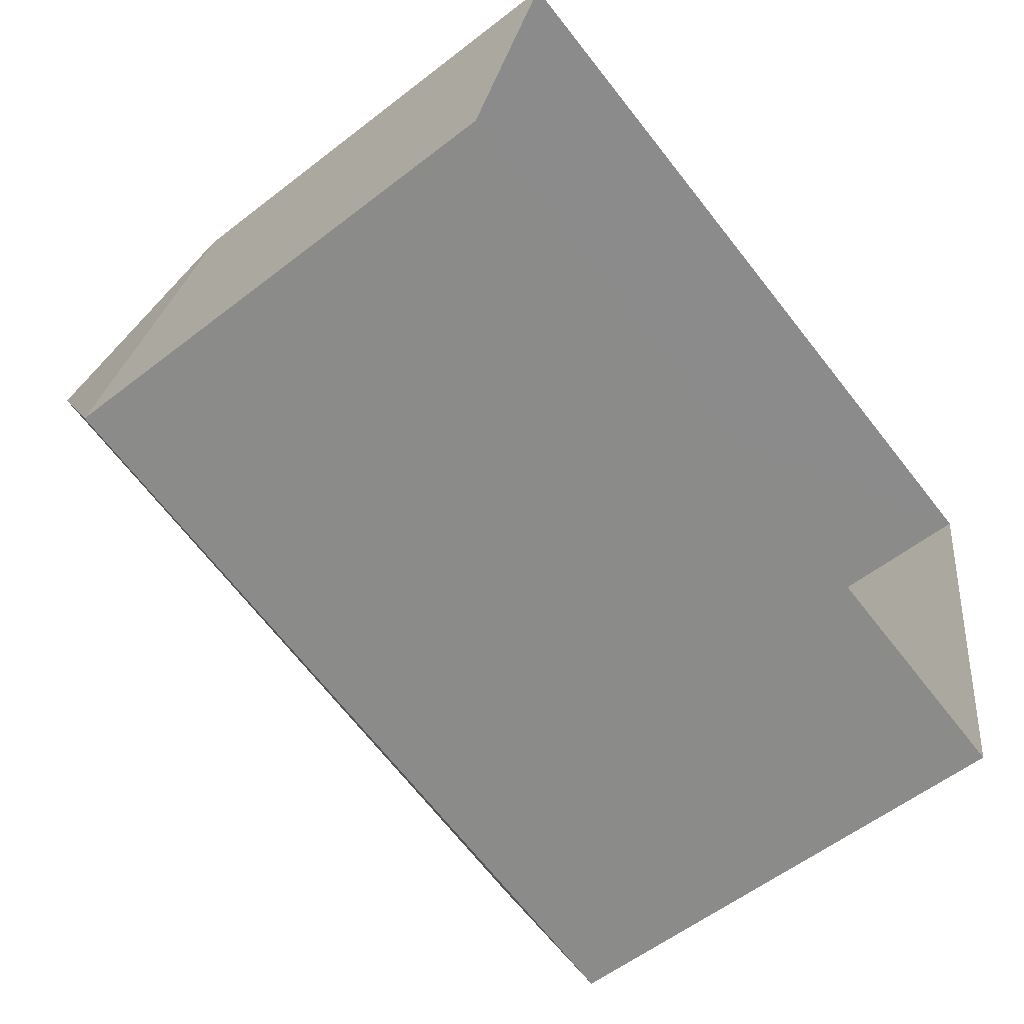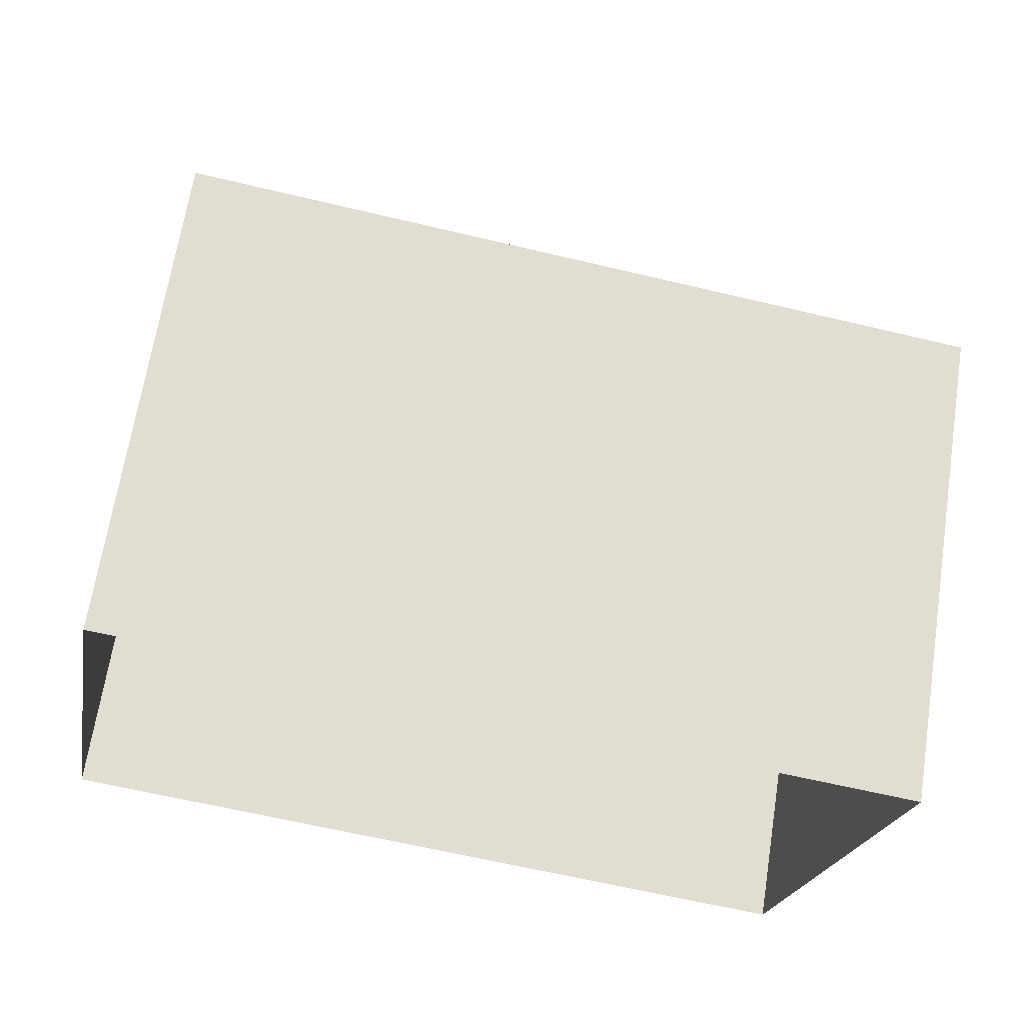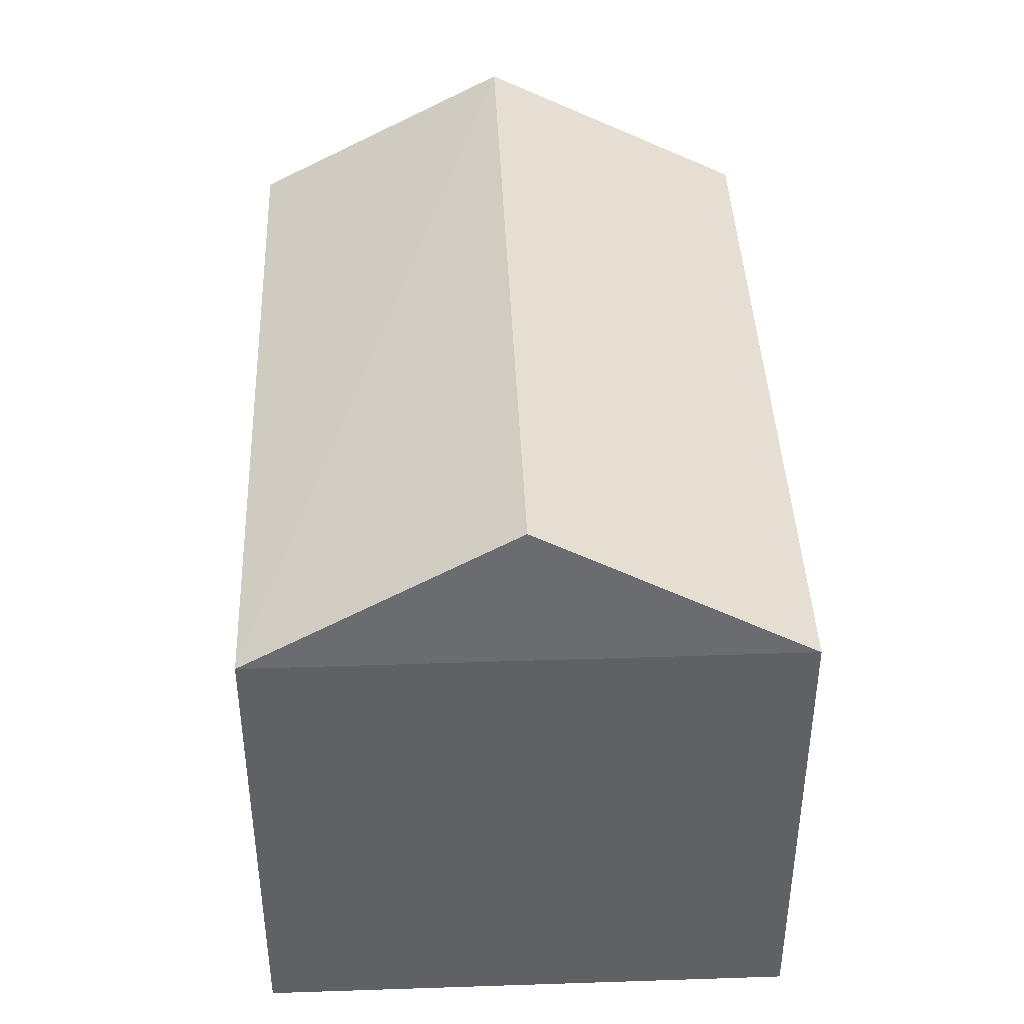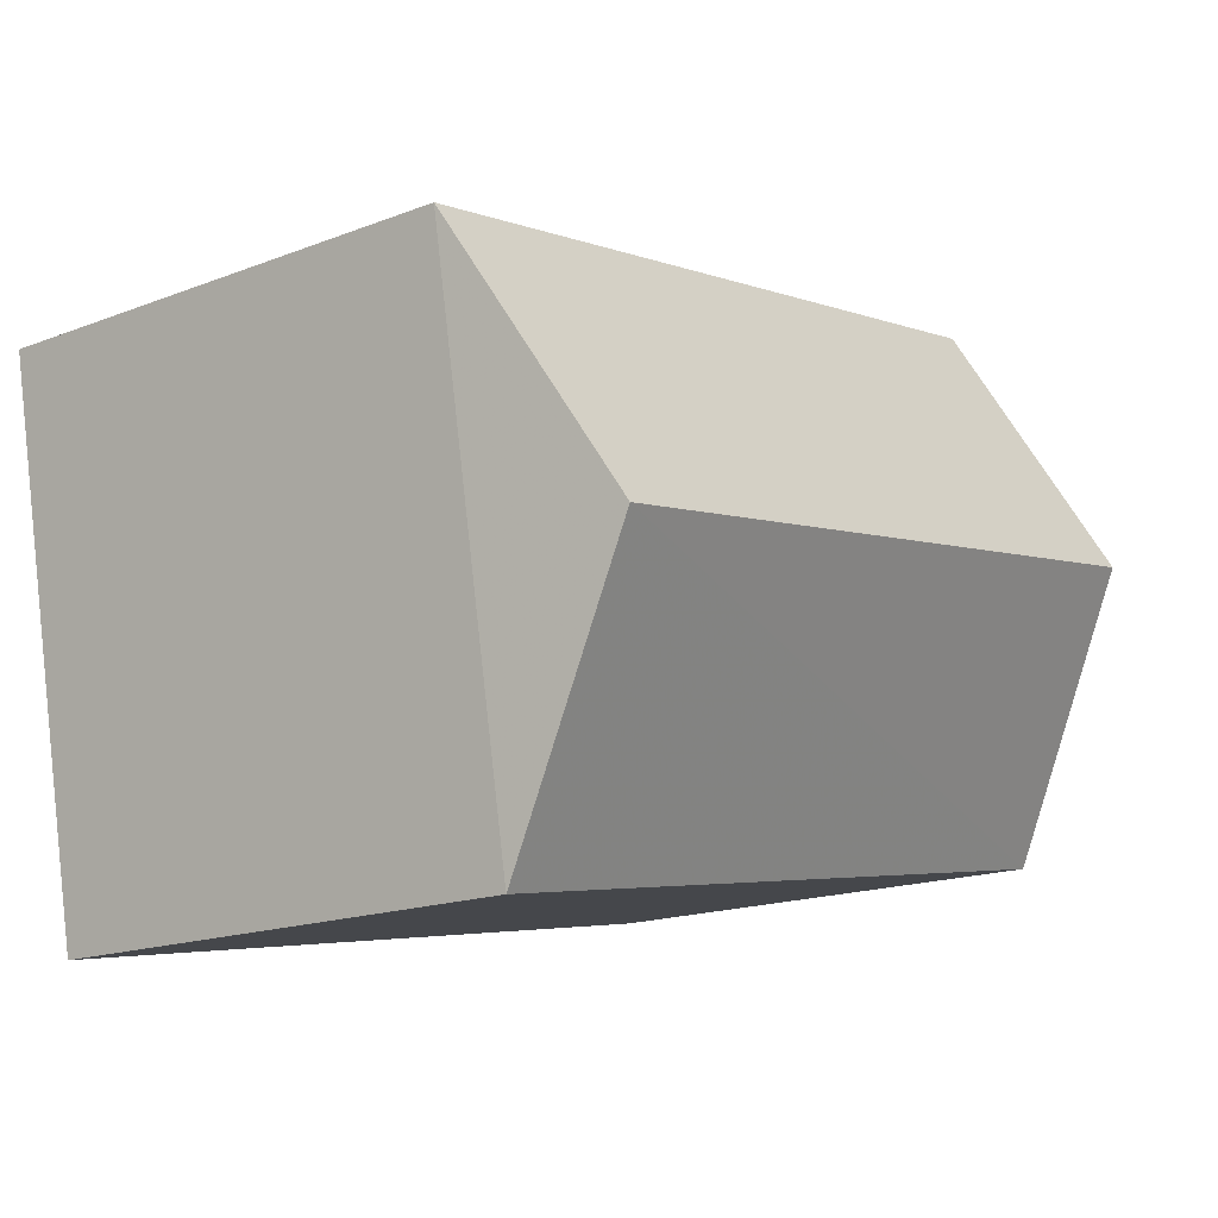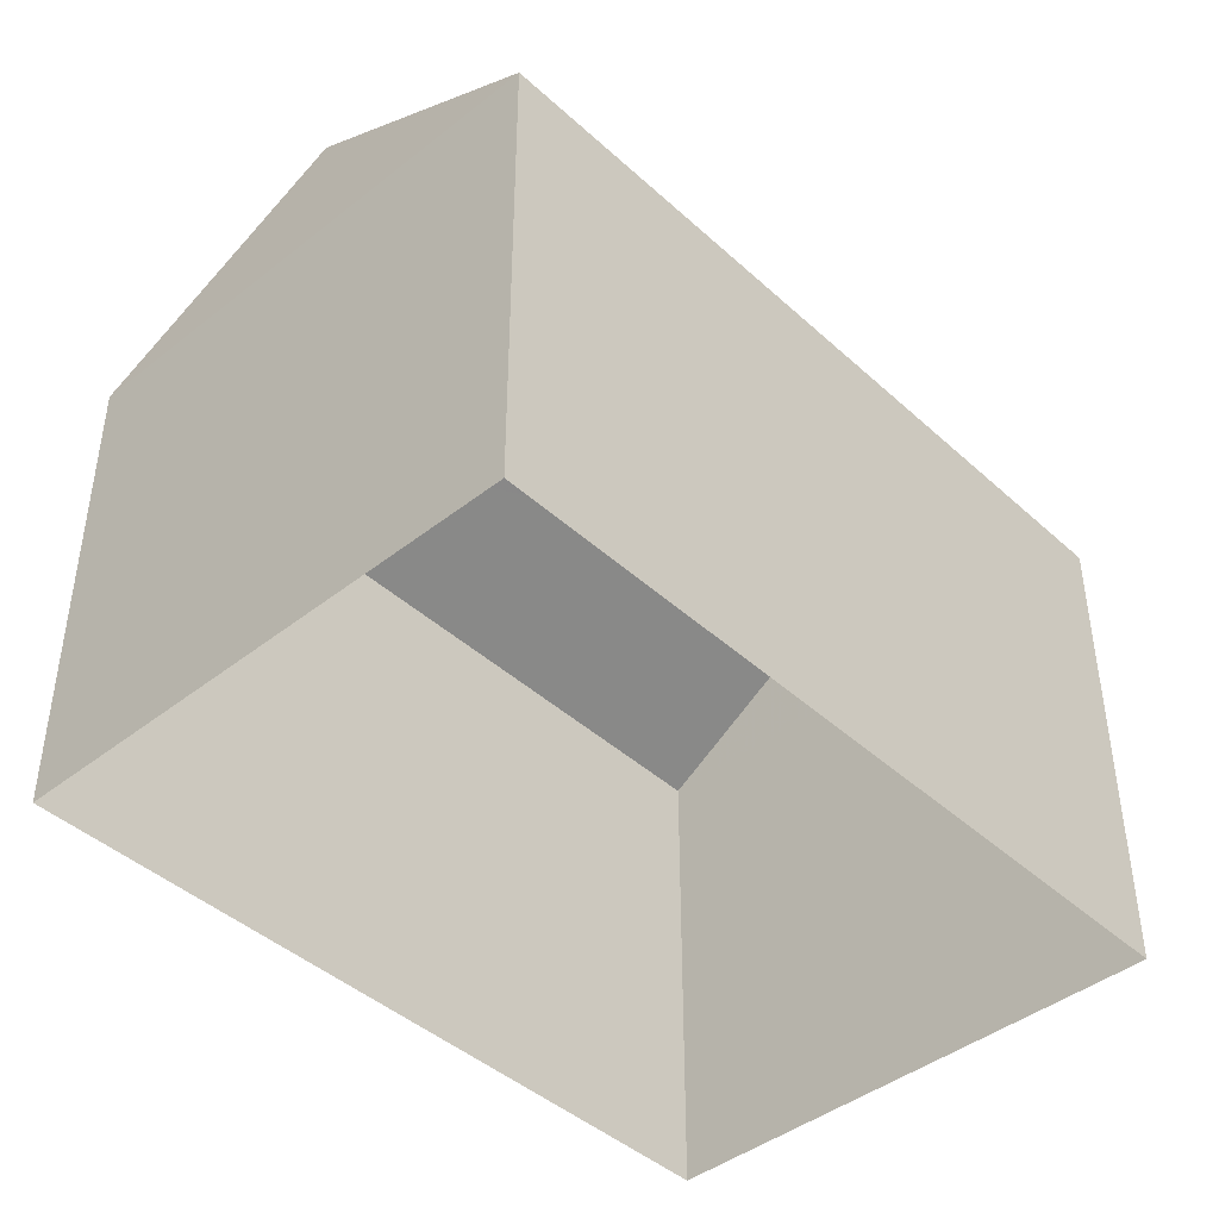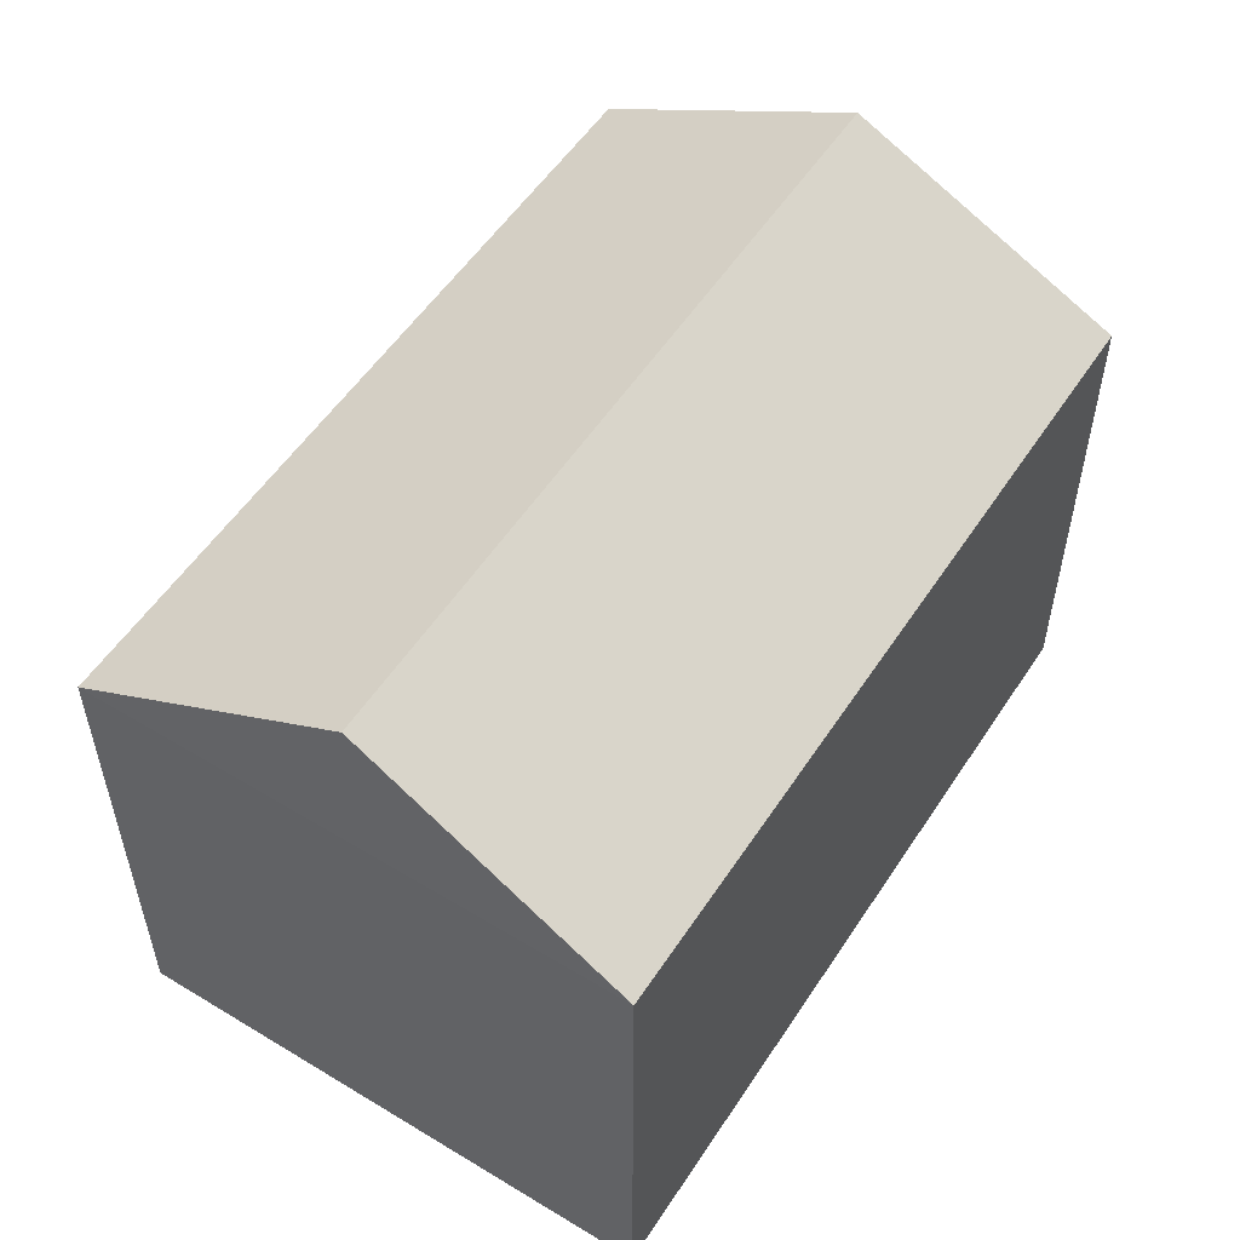
<metadata>
{"format":"obj","ext":"obj","renderer":"f3d","projection":"perspective","resolution":1024,"background":"white","views":[{"elev":-56.8,"azim":129.1,"up":"+Y"},{"elev":66.9,"azim":-171.1,"up":"+Y"},{"elev":41.6,"azim":-82.0,"up":"+Z"},{"elev":-16.8,"azim":-52.0,"up":"+Y"},{"elev":-43.1,"azim":143.3,"up":"+Z"},{"elev":54.3,"azim":133.0,"up":"+Z"}]}
</metadata>
<code>
v -8699 -3.727e+04 23.88
v -8698 -3.727e+04 23.88
v -8707 -3.728e+04 23.88
v -8708 -3.727e+04 23.89
v -8708 -3.727e+04 29.71
v -8699 -3.727e+04 31.43
v -8699 -3.727e+04 29.7
v -8708 -3.727e+04 31.44
v -8698 -3.727e+04 29.7
v -8707 -3.728e+04 29.71
f 1 2 3
f 4 1 3
f 5 6 7
f 8 6 5
f 6 8 9
f 9 8 10
f 8 5 10
f 6 9 7
f 10 4 3
f 10 5 4
f 7 1 4
f 5 7 4
f 9 2 1
f 7 9 1
f 9 3 2
f 9 10 3

</code>
